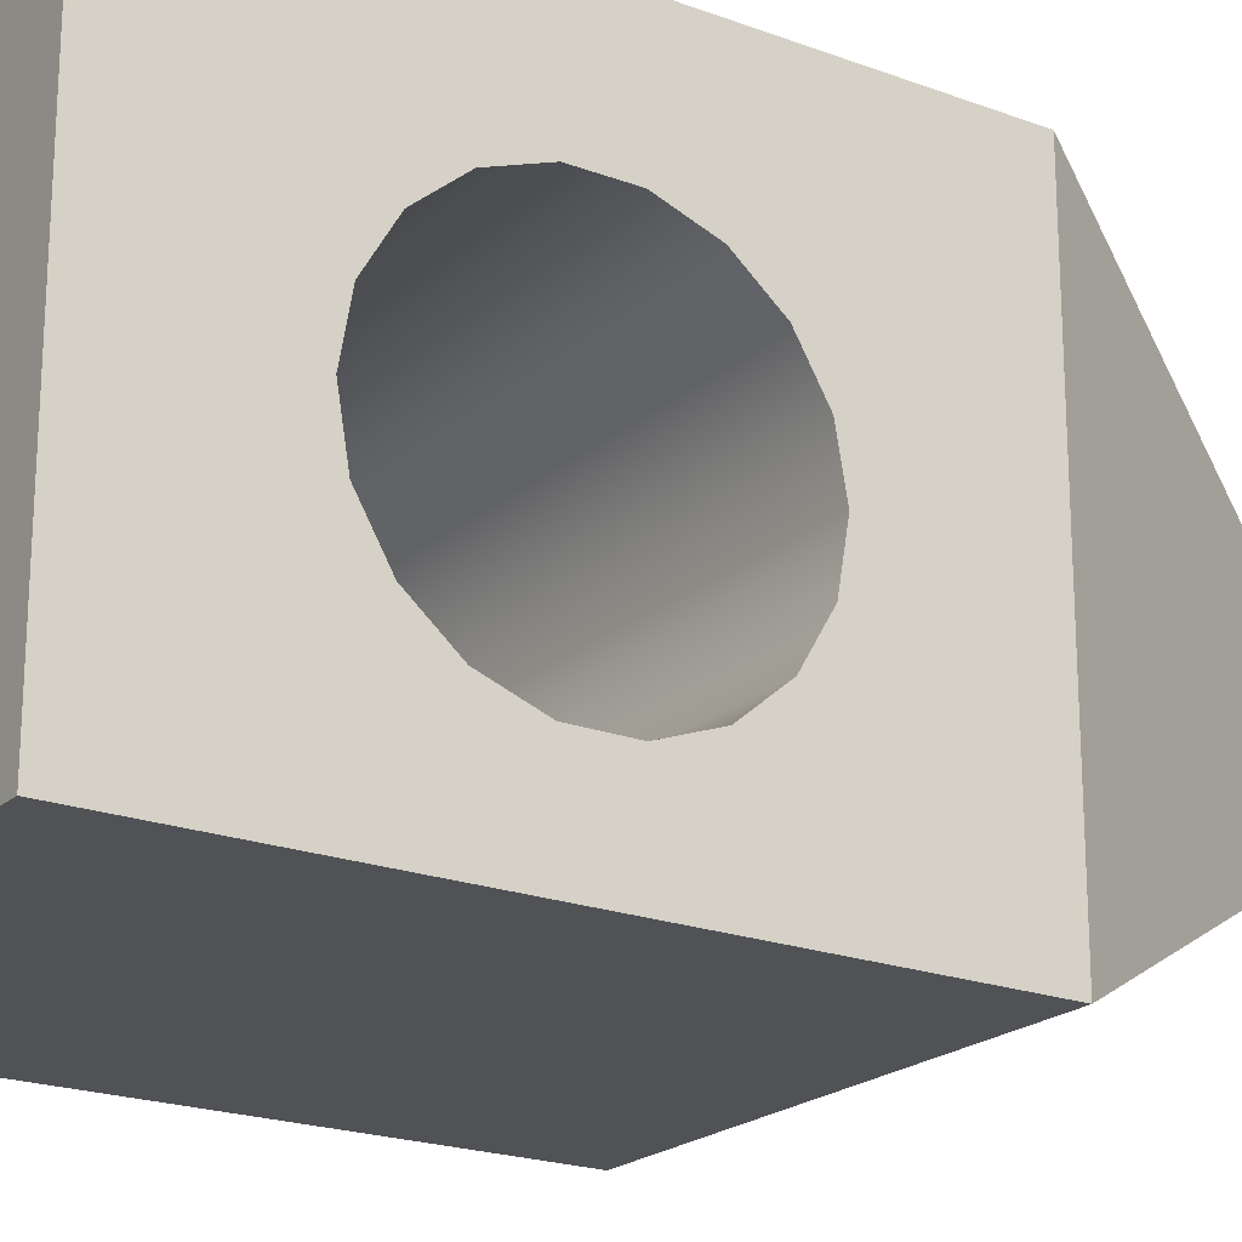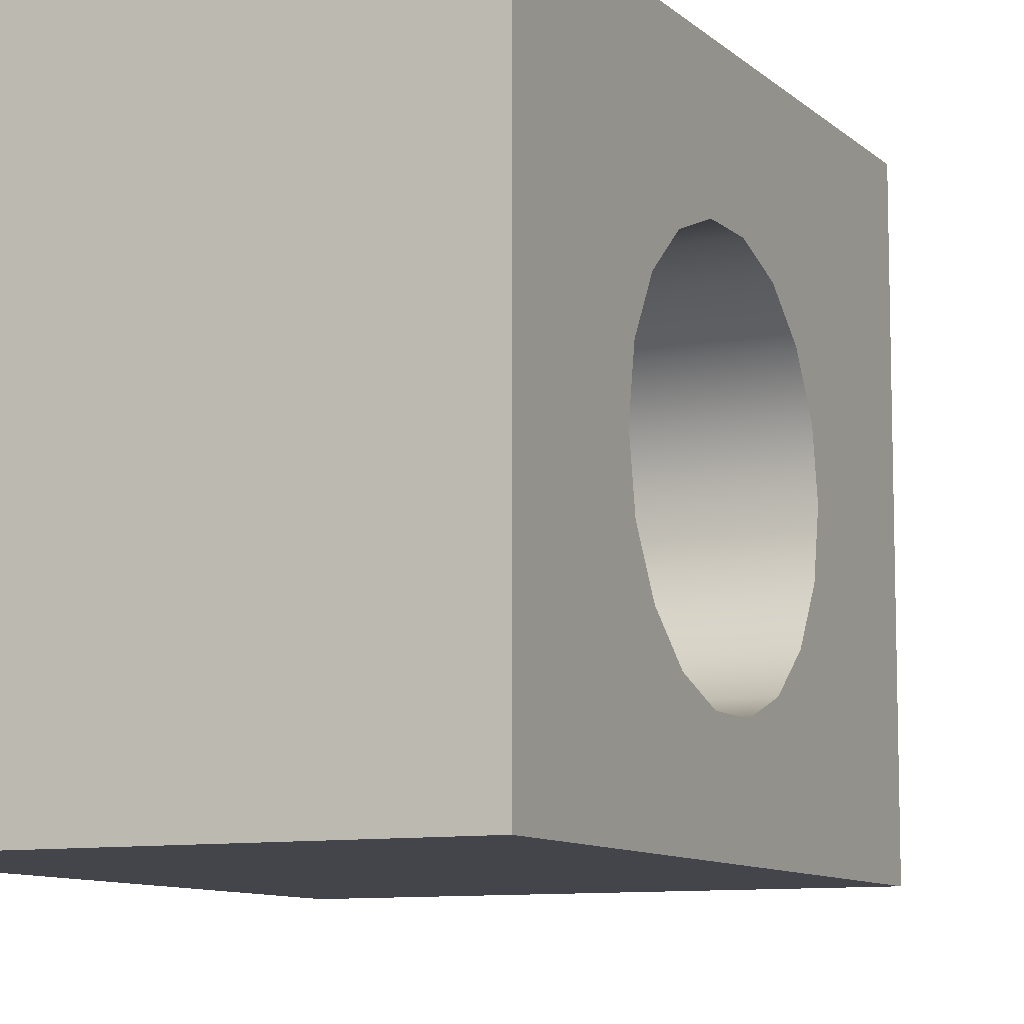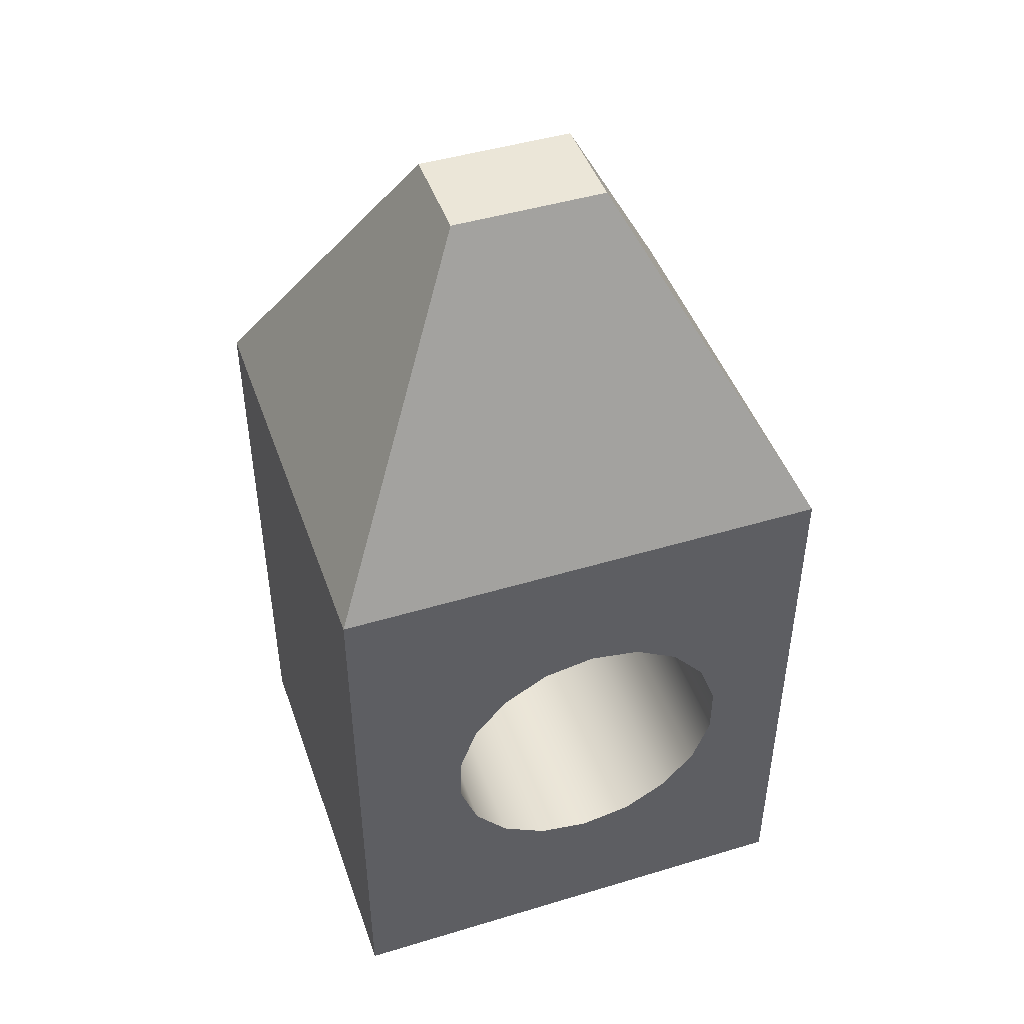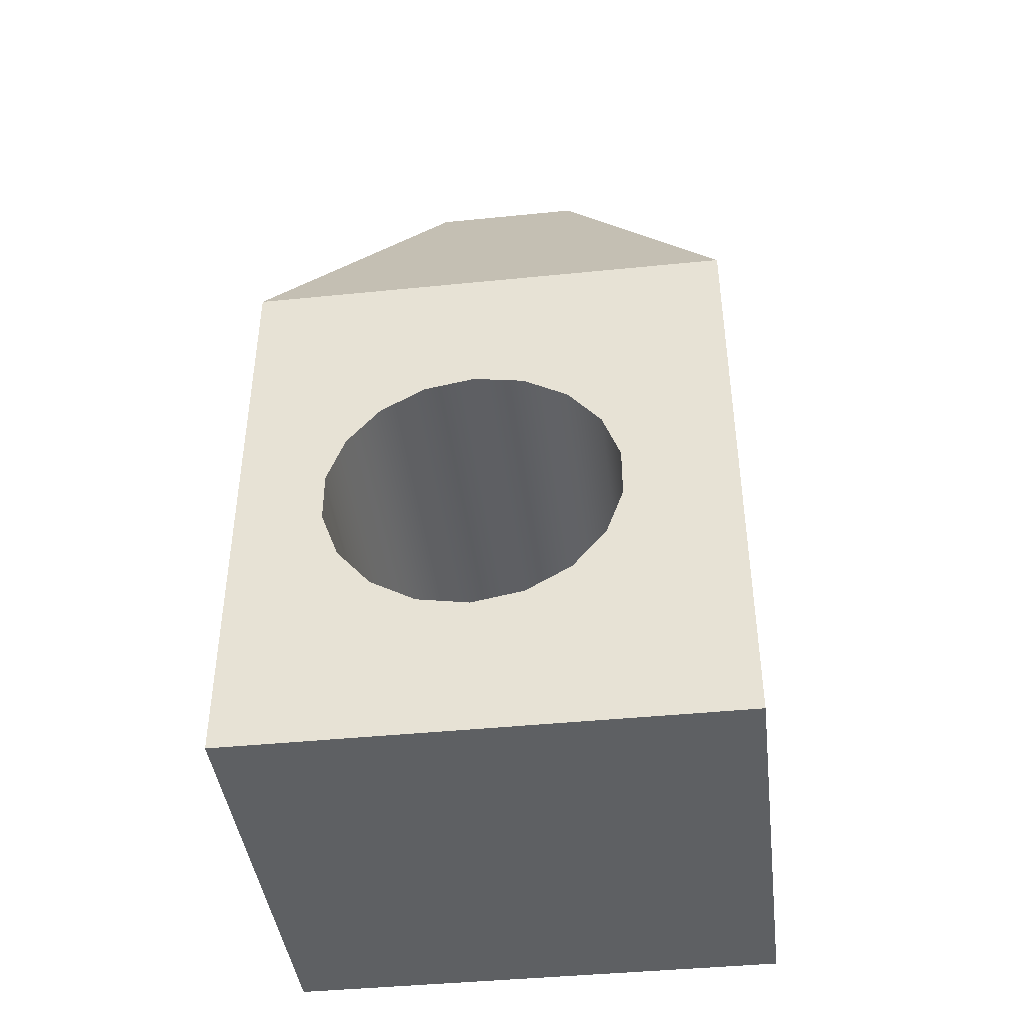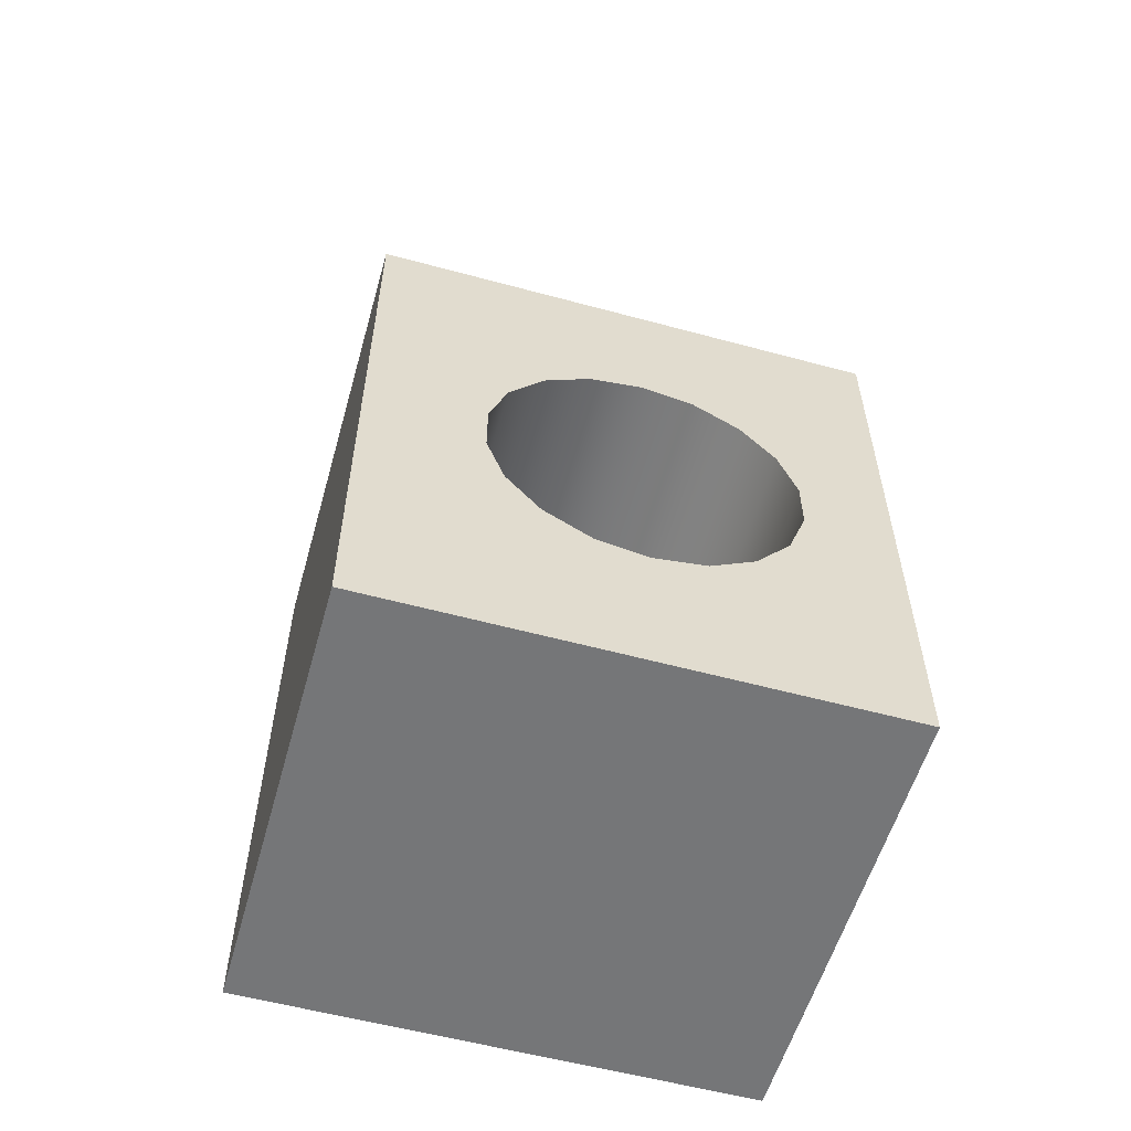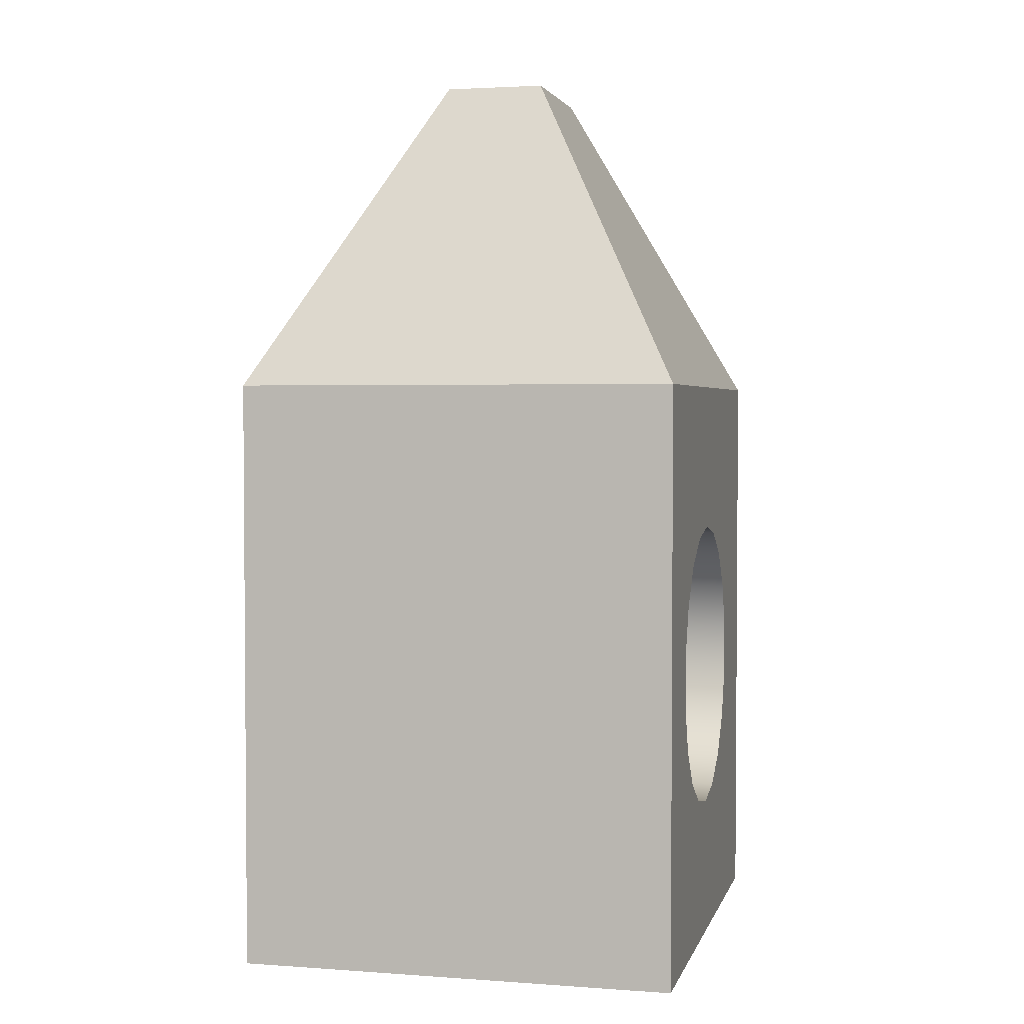
<metadata>
{"format":"obj","ext":"obj","renderer":"f3d","projection":"perspective","resolution":1024,"background":"white","views":[{"elev":-21.0,"azim":56.2,"up":"+Z"},{"elev":-9.3,"azim":25.8,"up":"+Z"},{"elev":46.2,"azim":71.0,"up":"+Y"},{"elev":-42.4,"azim":-83.1,"up":"+Y"},{"elev":-56.8,"azim":74.2,"up":"+Y"},{"elev":2.8,"azim":-166.2,"up":"+Y"}]}
</metadata>
<code>
v  -7.22 0.07 17.85
v  -7.22 0.07 -1.27
v  9.82 0.07 -1.27
v  9.82 0.07 17.85
v  3.24 35.36 11.27
v  3.24 35.36 5.31
v  -0.64 35.36 5.31
v  -0.64 35.36 11.27
v  9.82 23.04 17.85
v  -7.22 23.04 17.85
v  -7.22 23.04 -1.27
v  9.82 23.04 -1.27
v  -7.22 10.43 13.48
v  9.82 10.61 13.48
v  9.82 8.72 12.8
v  -7.22 8.55 12.8
v  -7.22 12.44 13.48
v  9.82 12.61 13.48
v  -7.22 14.32 12.8
v  9.82 14.5 12.8
v  -7.22 15.86 11.51
v  9.82 16.03 11.51
v  -7.22 16.86 9.77
v  9.82 17.04 9.77
v  -7.22 17.21 7.8
v  9.82 17.38 7.8
v  -7.22 16.86 5.82
v  9.82 17.04 5.82
v  -7.22 15.86 4.09
v  9.82 16.03 4.09
v  -7.22 14.32 2.8
v  9.82 14.5 2.8
v  -7.22 12.44 2.11
v  9.82 12.61 2.11
v  -7.22 10.43 2.11
v  9.82 10.61 2.11
v  -7.22 8.55 2.8
v  9.82 8.72 2.8
v  -7.22 7.01 4.09
v  9.82 7.19 4.09
v  9.82 6.18 5.82
v  -7.22 6.01 5.82
v  -7.22 5.66 7.8
v  9.82 5.84 7.8
v  -7.22 6.01 9.77
v  9.82 6.18 9.77
v  -7.22 7.01 11.51
v  9.82 7.19 11.51
o Box001
g Box001
f 1 2 3
f 3 4 1
f 5 6 7
f 7 8 5
f 1 4 9
f 9 10 1
f 3 2 11
f 11 12 3
f 13 14 15
f 15 16 13
f 17 18 14
f 14 13 17
f 19 20 18
f 18 17 19
f 20 19 21
f 21 22 20
f 23 24 22
f 22 21 23
f 25 26 24
f 24 23 25
f 25 27 28
f 28 26 25
f 27 29 30
f 30 28 27
f 29 31 32
f 32 30 29
f 31 33 34
f 34 32 31
f 33 35 36
f 36 34 33
f 35 37 38
f 38 36 35
f 37 39 40
f 40 38 37
f 41 40 39
f 39 42 41
f 42 43 44
f 44 41 42
f 45 46 44
f 44 43 45
f 47 48 46
f 46 45 47
f 16 15 48
f 48 47 16
f 3 34 36
f 3 36 38
f 3 38 40
f 3 40 41
f 3 41 44
f 3 44 46
f 4 3 46
f 4 46 48
f 4 48 15
f 4 15 14
f 4 14 18
f 9 4 18
f 9 18 20
f 9 20 22
f 9 22 24
f 9 24 26
f 9 26 28
f 12 9 28
f 12 28 30
f 12 30 32
f 12 32 34
f 12 34 3
f 11 35 33
f 11 33 31
f 11 31 29
f 11 29 27
f 11 27 25
f 11 25 23
f 10 11 23
f 10 23 21
f 10 21 19
f 10 19 17
f 10 17 13
f 1 10 13
f 1 13 16
f 1 16 47
f 1 47 45
f 1 45 43
f 1 43 42
f 2 1 42
f 2 42 39
f 2 39 37
f 2 37 35
f 2 35 11
f 11 10 8
f 8 7 11
f 10 9 5
f 5 8 10
f 9 12 6
f 6 5 9
f 12 11 7
f 7 6 12

</code>
